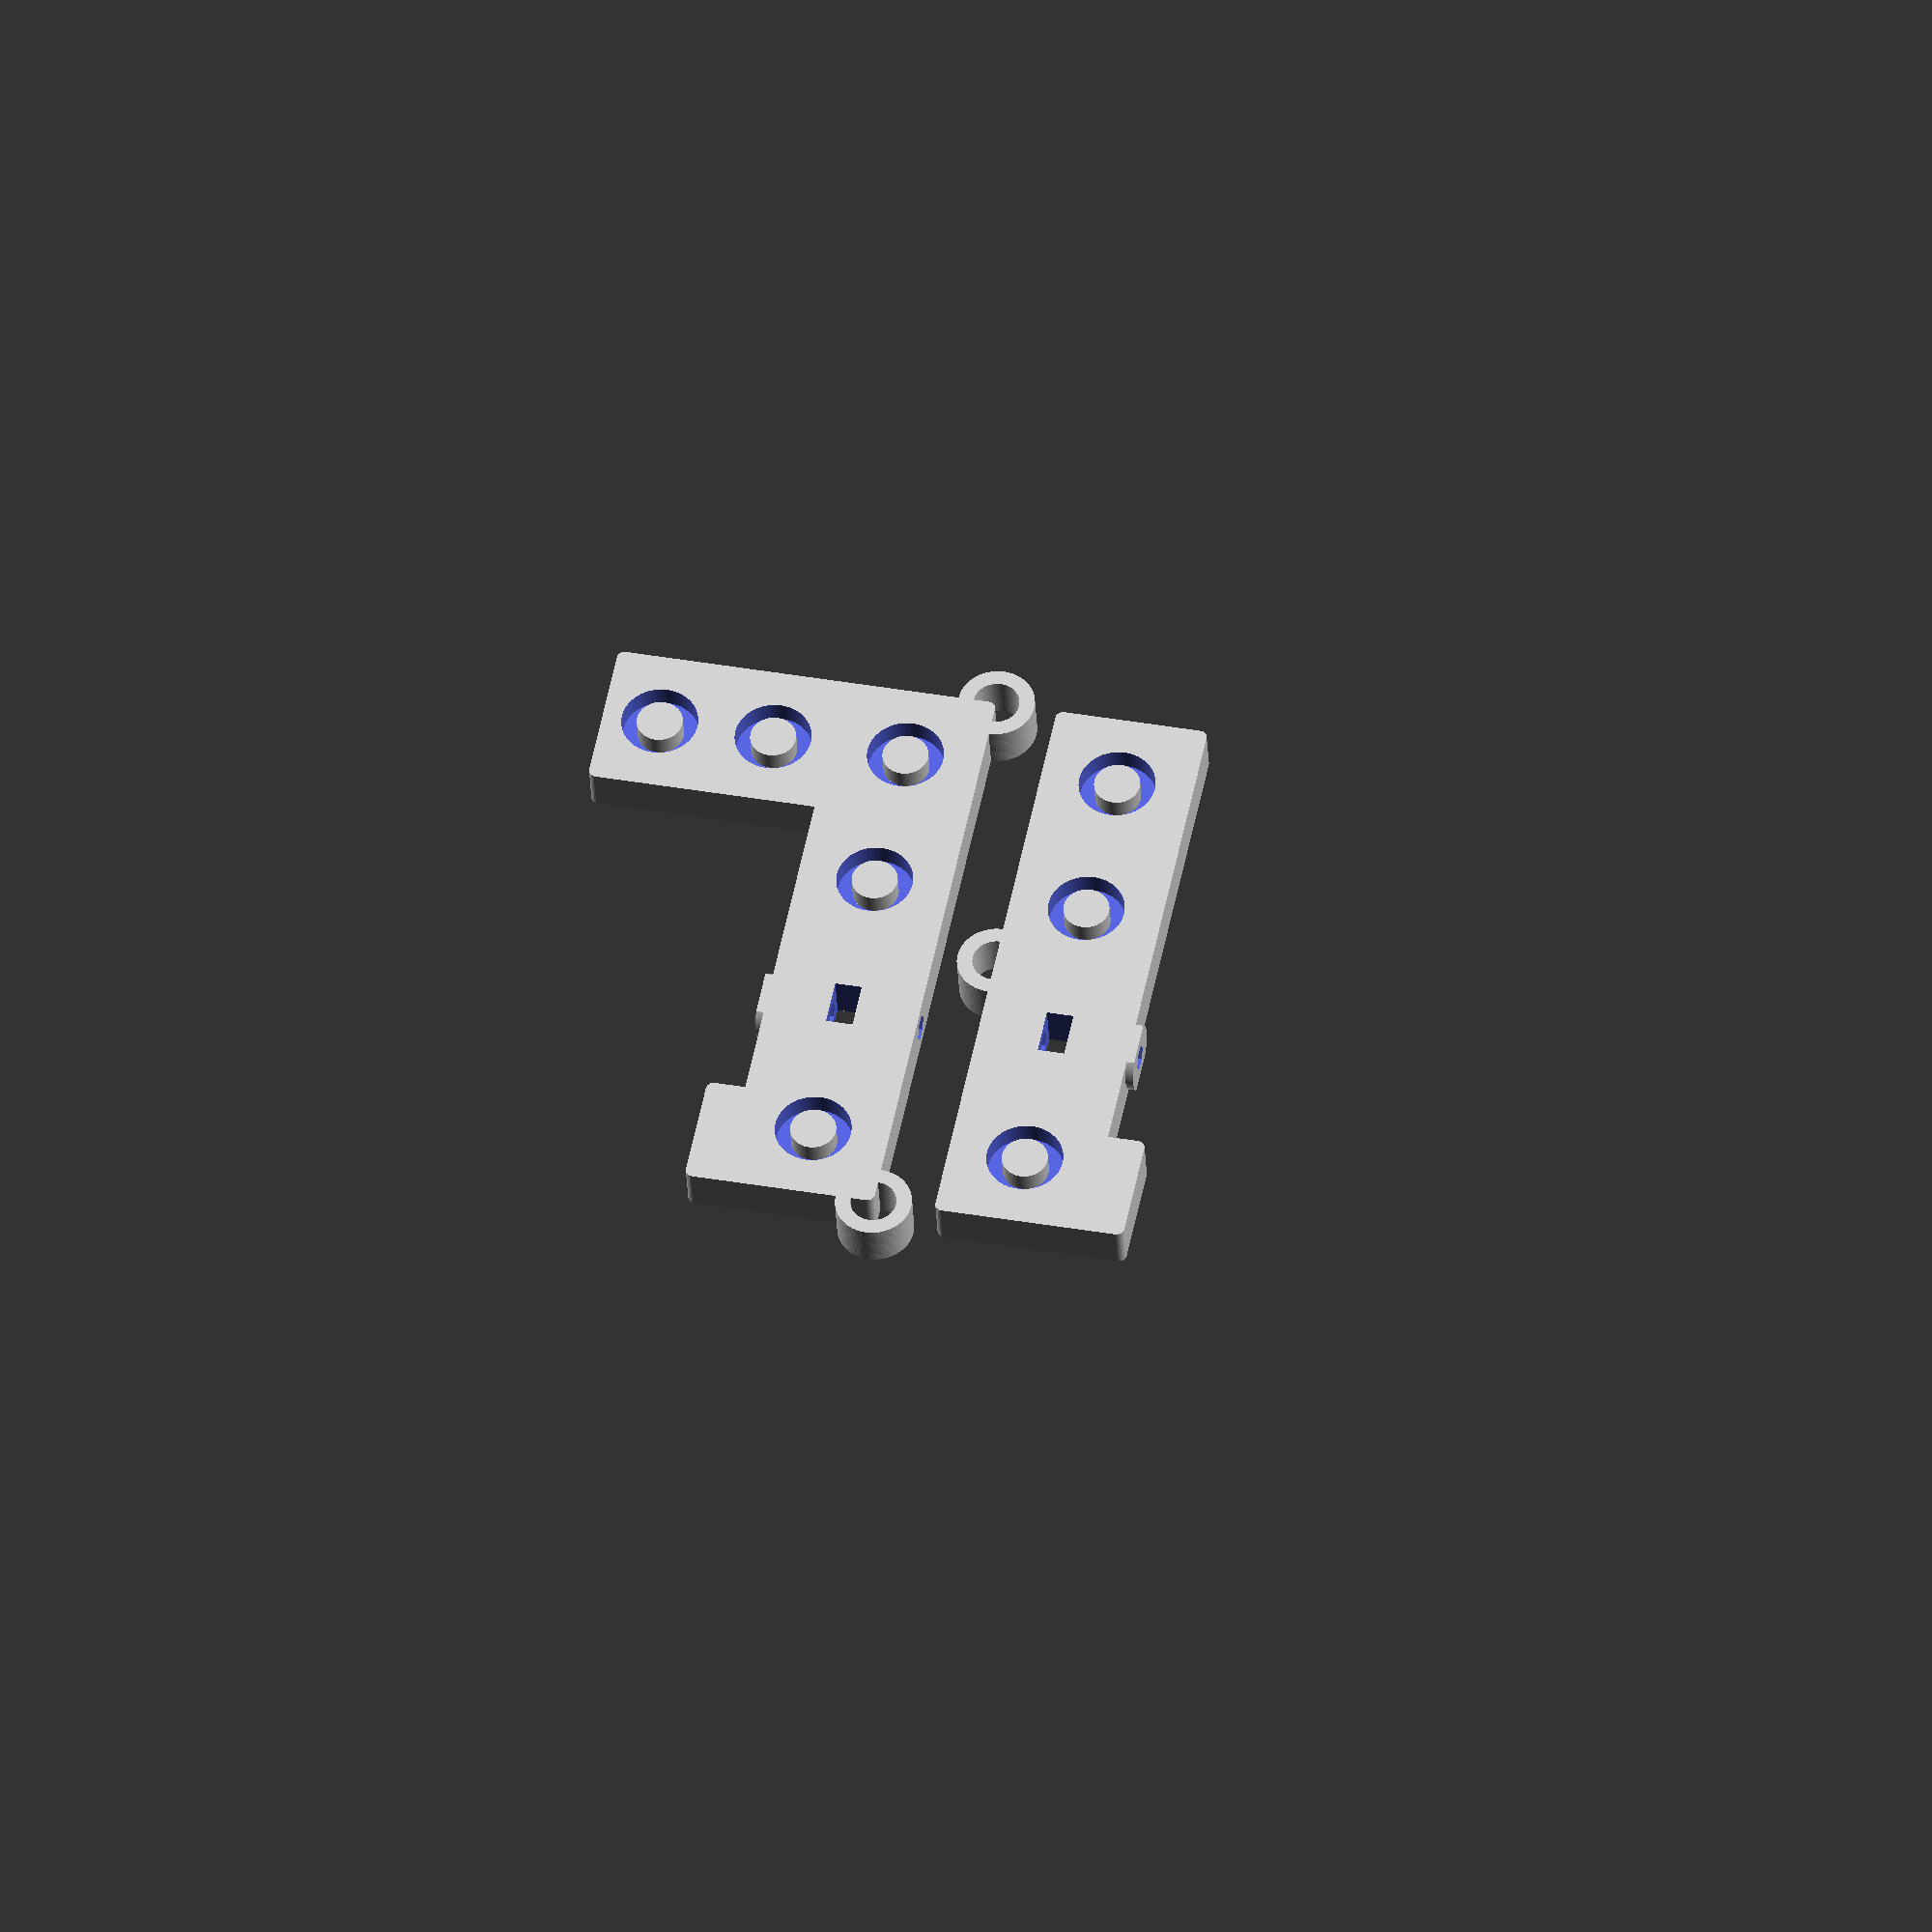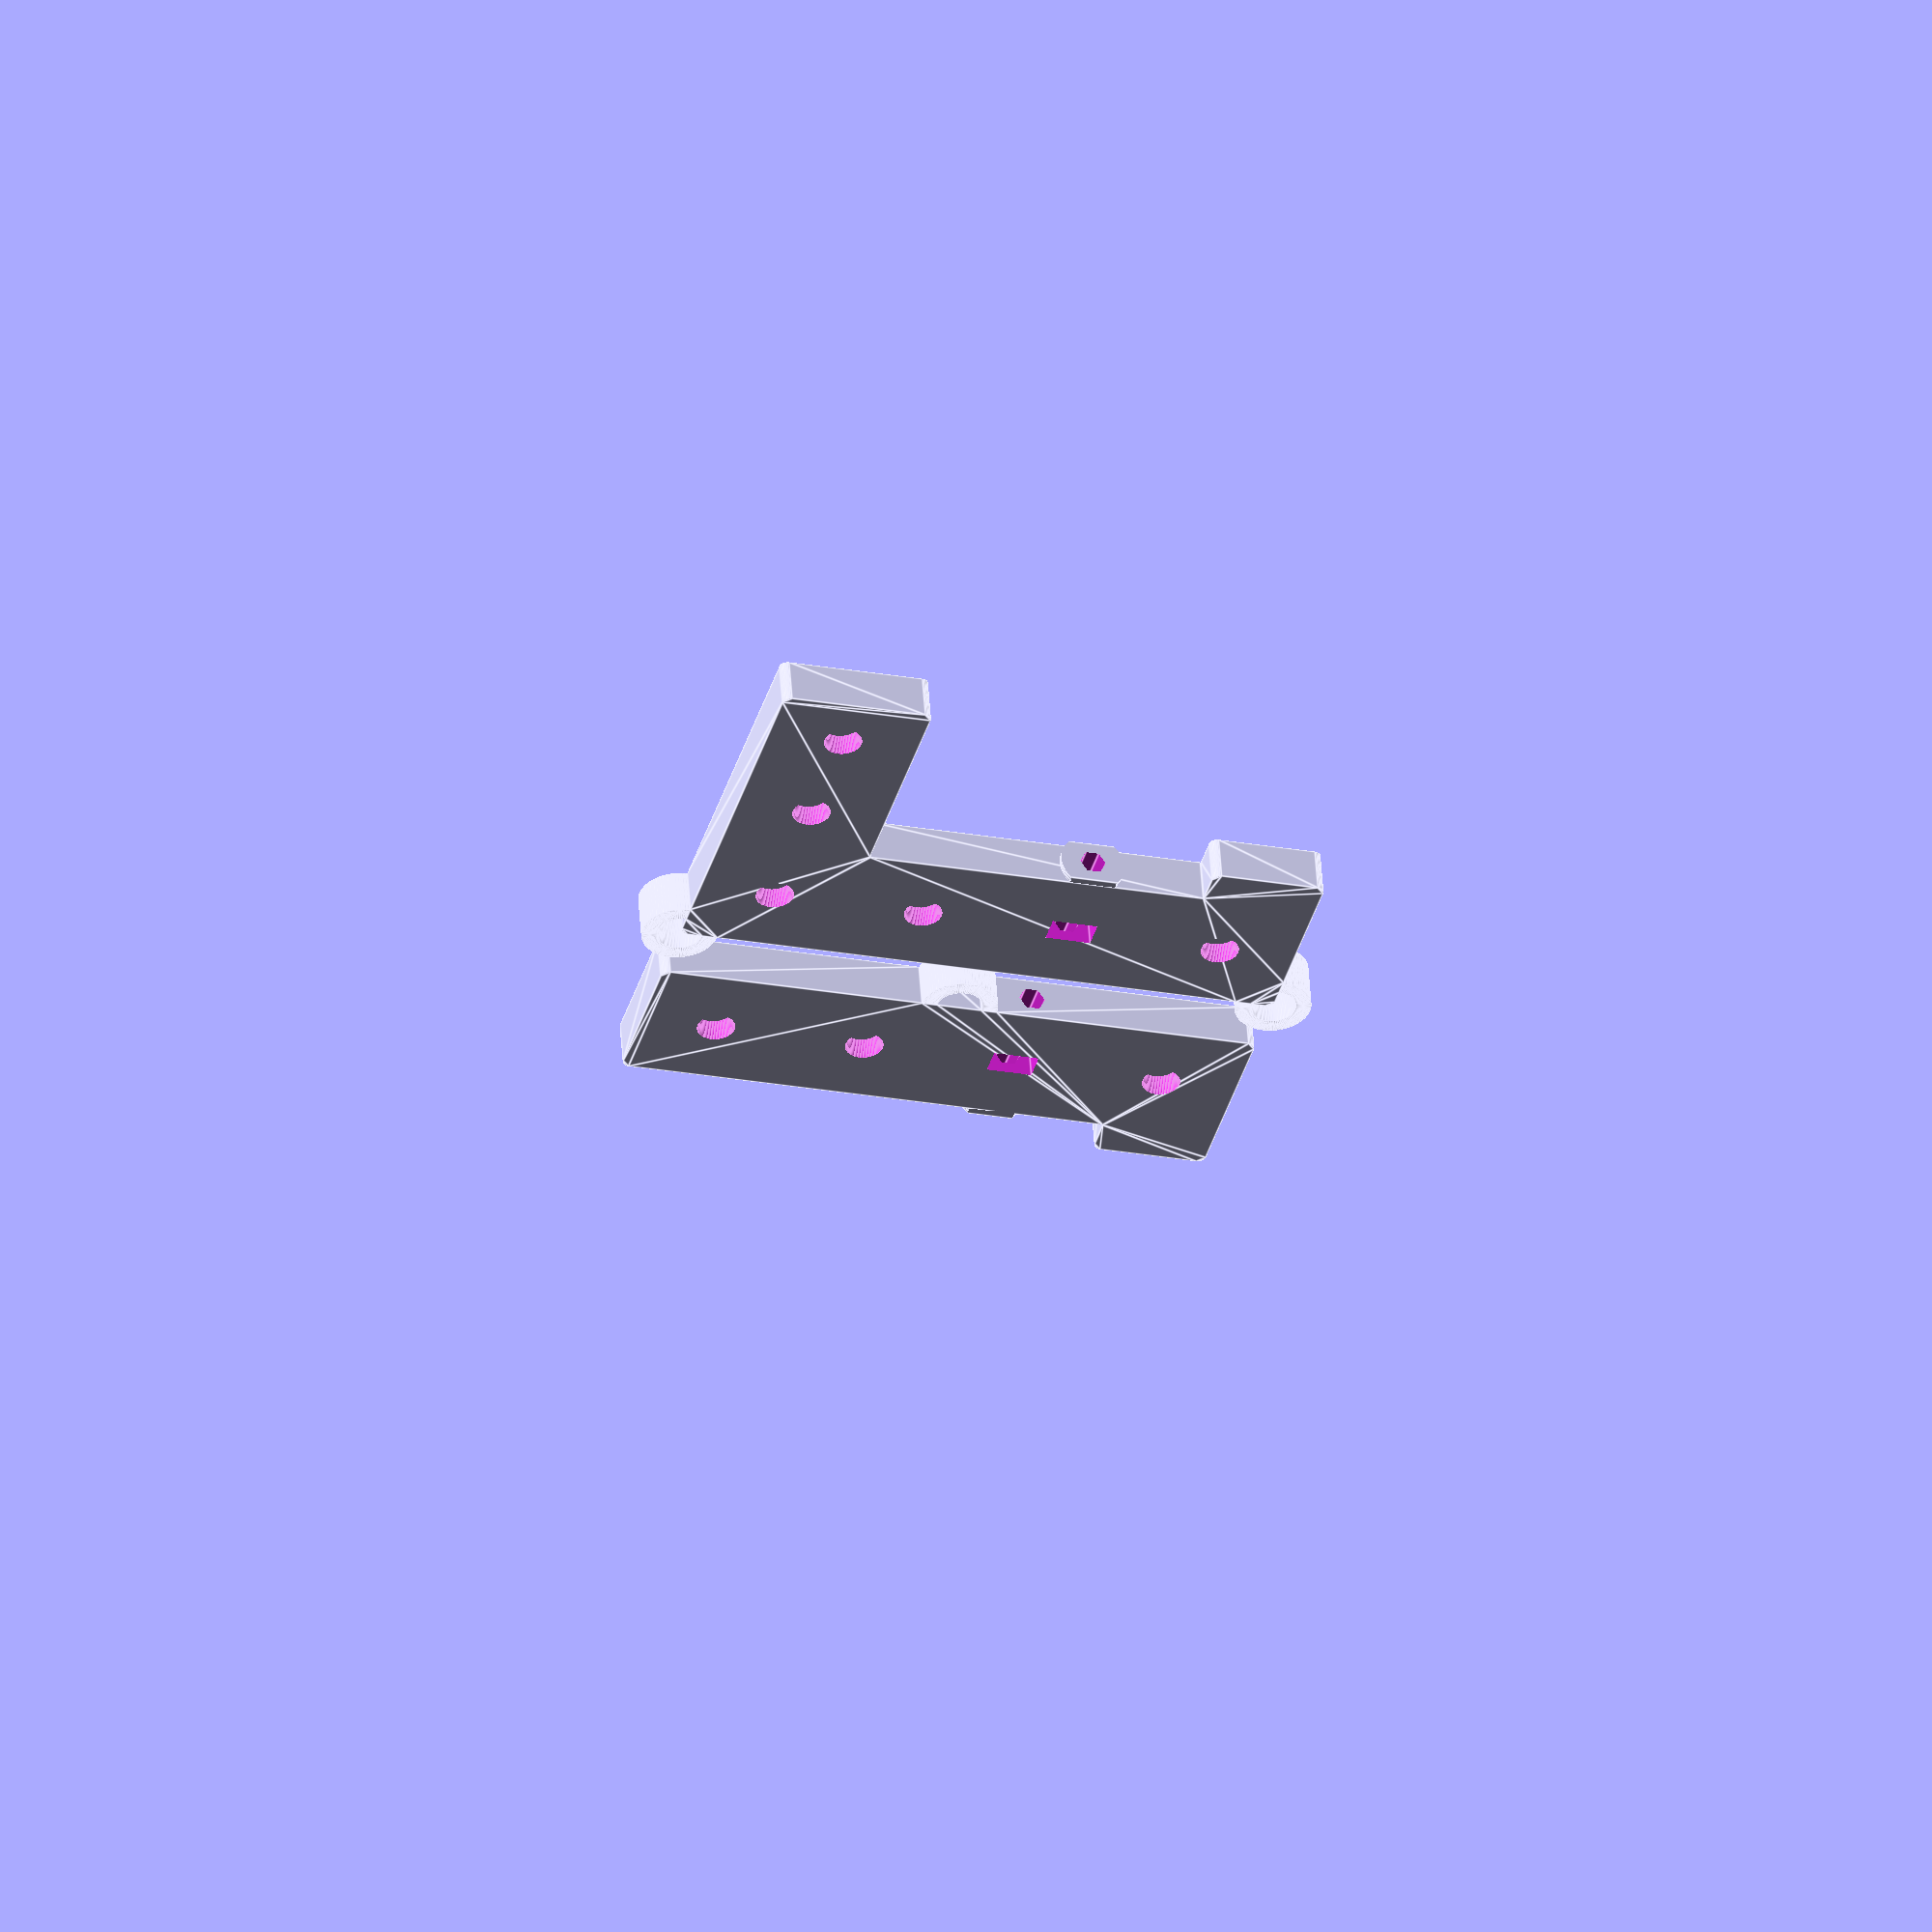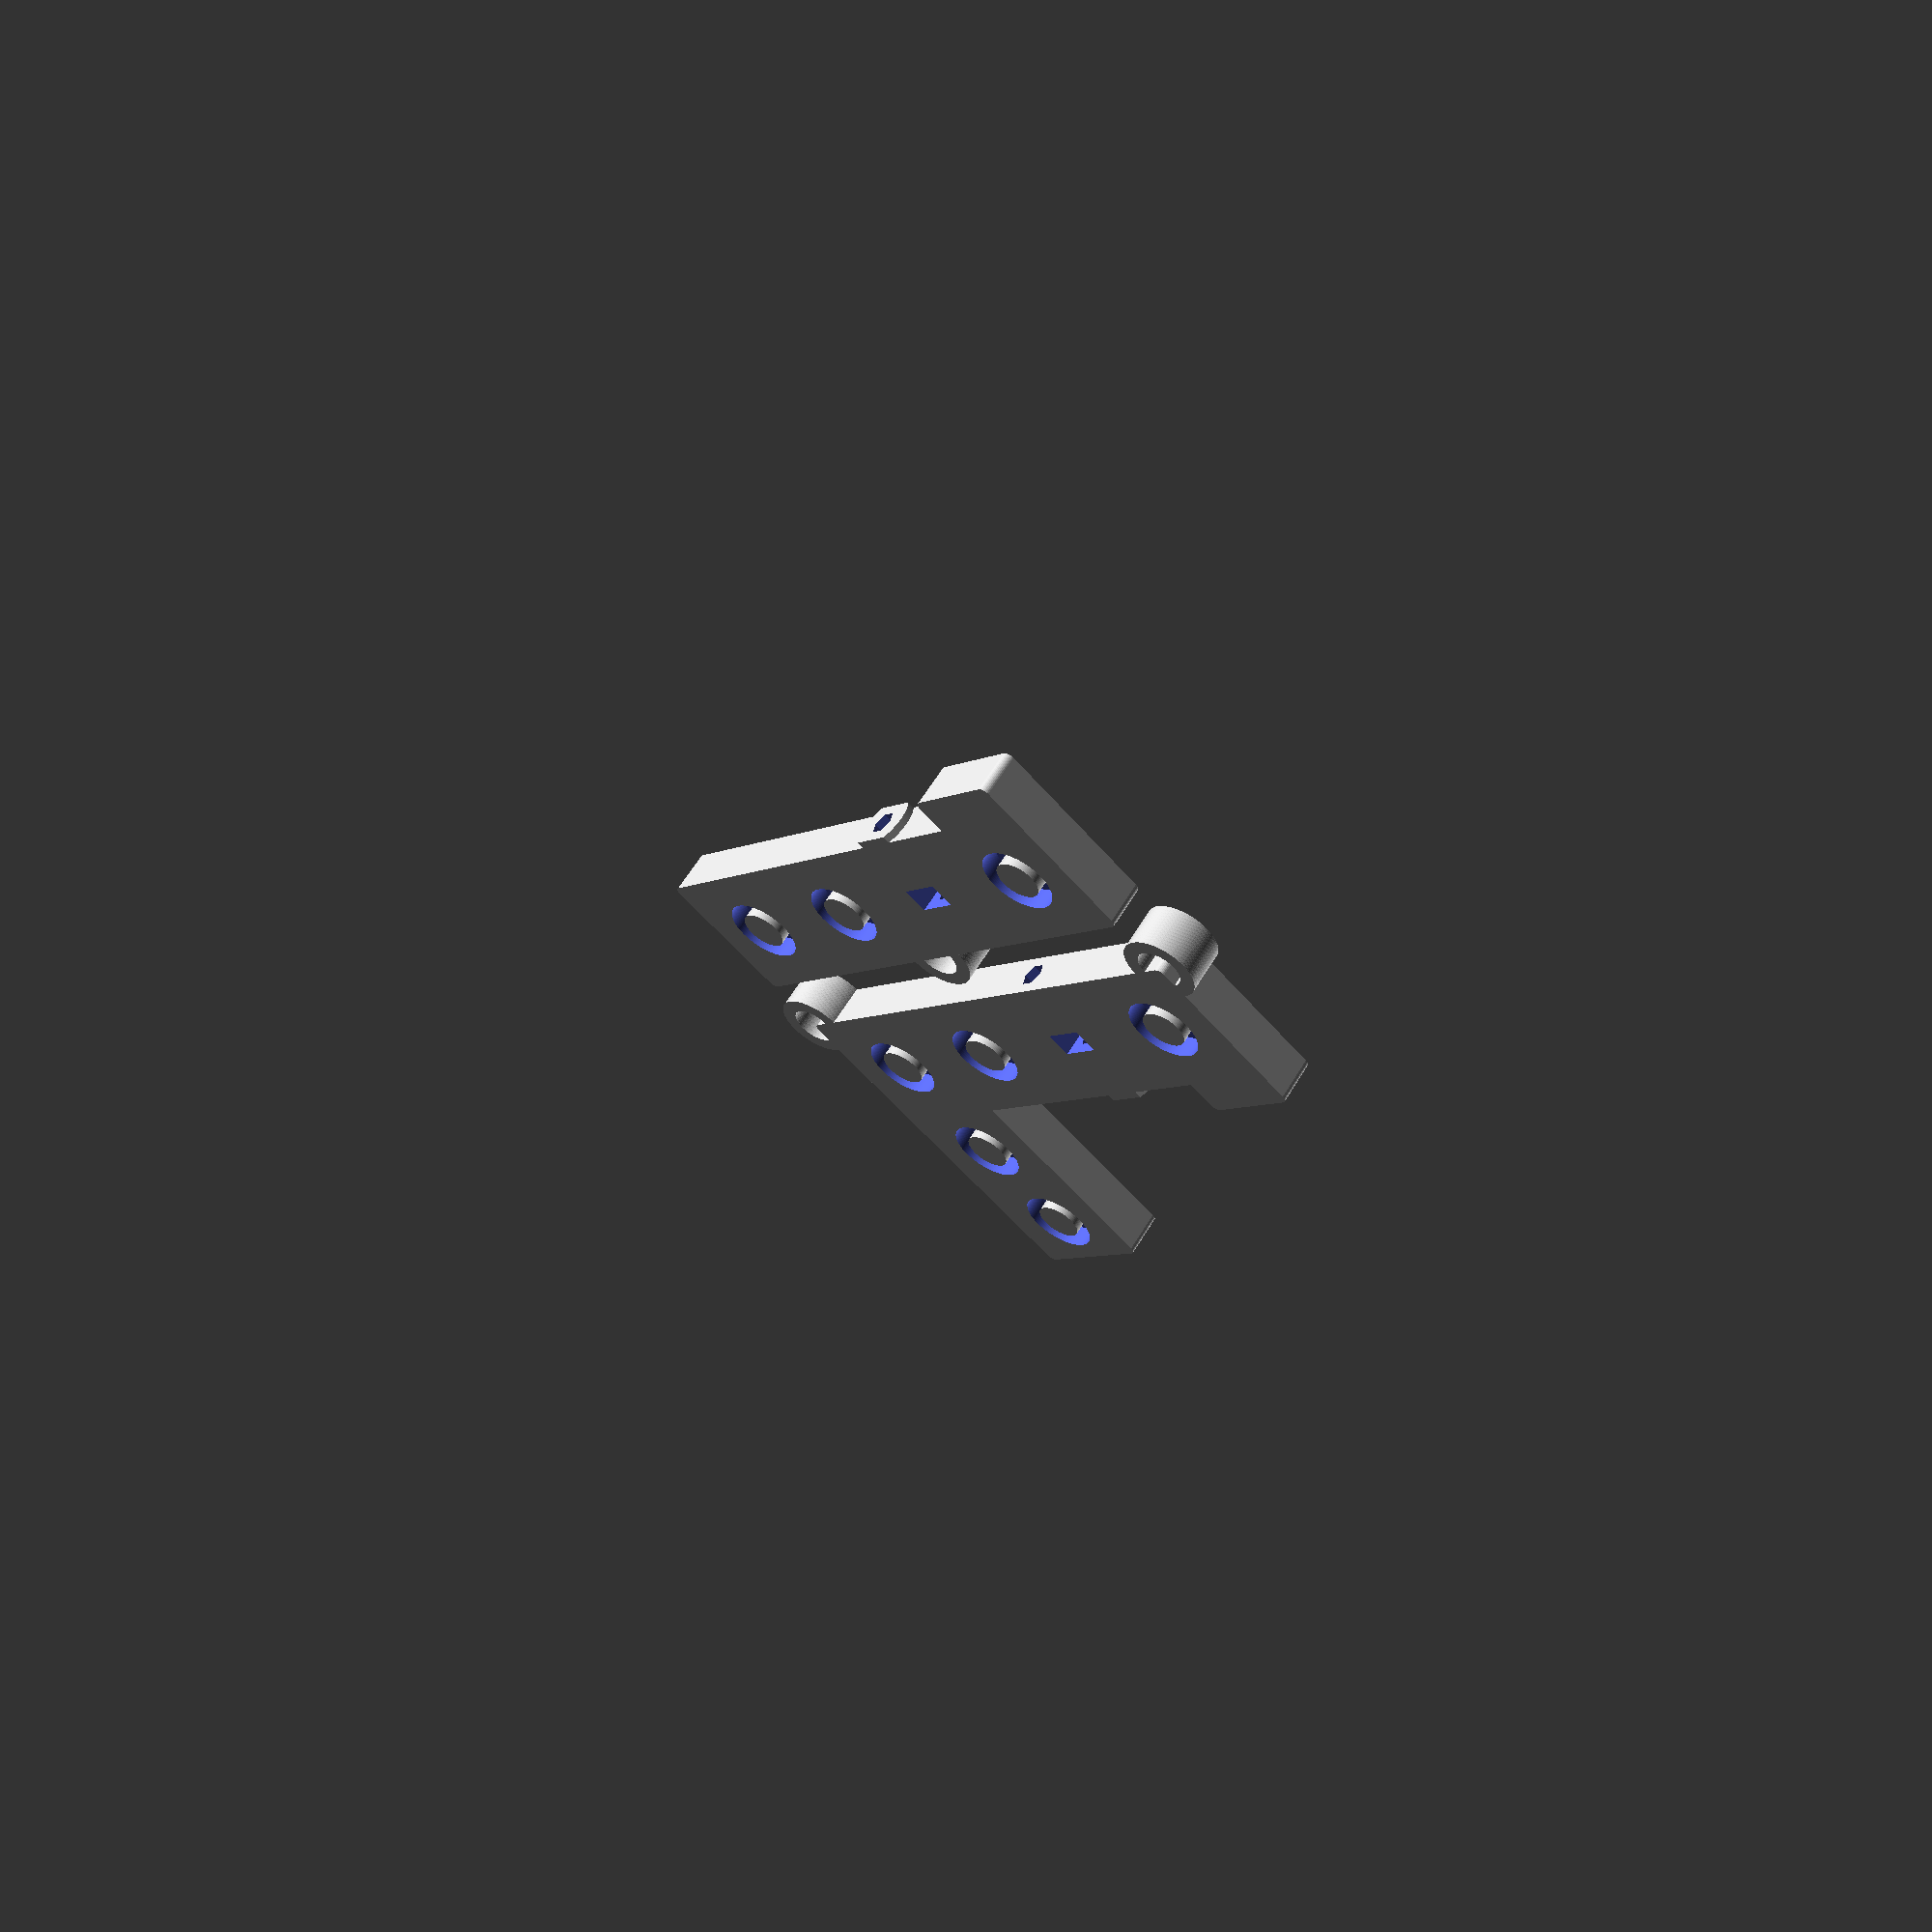
<openscad>
rows = 4;

$fs = .2;
$fa = 2;

for(end = [0, 1]) mirror([0, end, 0]) translate([0, 14, 0]) difference() {
	union() {
		linear_extrude(6, convexity = 5) offset(1) offset(-1) union() {
			square([20 * rows, 20], center = true);
			for(i = [-1, 1]) translate([end ? 0 : i * 10 * rows, -10]) difference() {
				circle(5);
				circle(3);
			}
			translate([10 * rows - 15, 0, 0]) square([15, 15]);
			if(!end) translate([-10 * rows, 0, 0]) square([20, 10 + 15 * 2]);
		}
		translate([10, 0, 3]) rotate([-90, 0, 0]) intersection() {
			cylinder(r = 3 * sqrt(2), h = 100);
			cube([20, 6, 22], center = true);
		}
	}
	translate([10, 0, 3]) rotate([90, 0, 0]) {
		cylinder(r = 3 / 2 / cos(180 / 6), h = 100, center = true, $fn = 6);
		cube([6, 10, 3.5], center = true);
	}
	for(i = [.5:rows]) if(i != 2.5) translate([-rows * 10 + i * 20, 0, 0]) difference() {
		union() {
			cylinder(r = 5/2, h = 20, center = true);
			cylinder(r = 5, h = 6, center = true);
		}
		cylinder(r = 5/2 + .5, h = 5.6, center = true);
	}
	for(i = [.5:2]) translate([-rows * 10 + 10, 10 + 15 * i, 0]) difference() {
		union() {
			cylinder(r = 5/2, h = 20, center = true);
			cylinder(r = 5, h = 6, center = true);
		}
		cylinder(r = 5/2 + .5, h = 5.6, center = true);
	}
}


</openscad>
<views>
elev=215.2 azim=258.5 roll=357.1 proj=o view=solid
elev=128.3 azim=195.8 roll=183.8 proj=o view=edges
elev=120.0 azim=49.8 roll=329.3 proj=p view=wireframe
</views>
